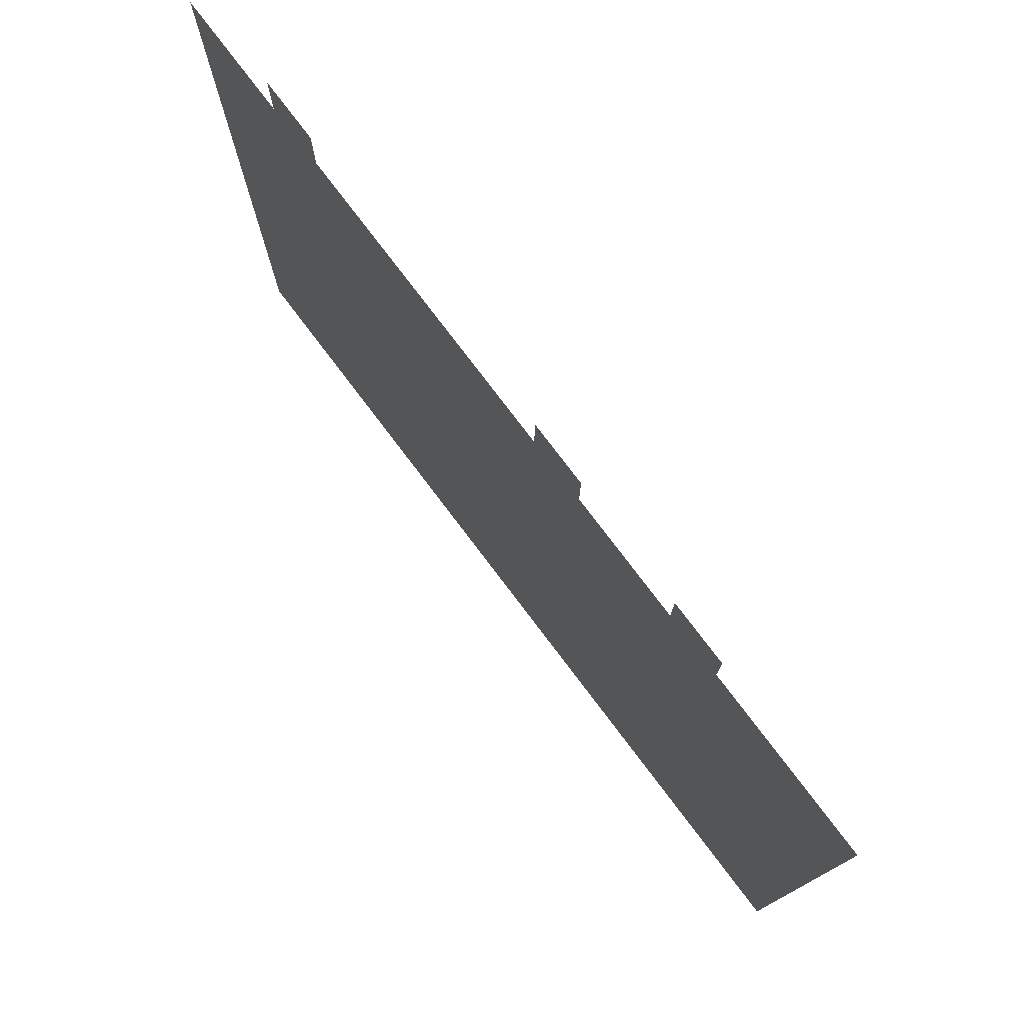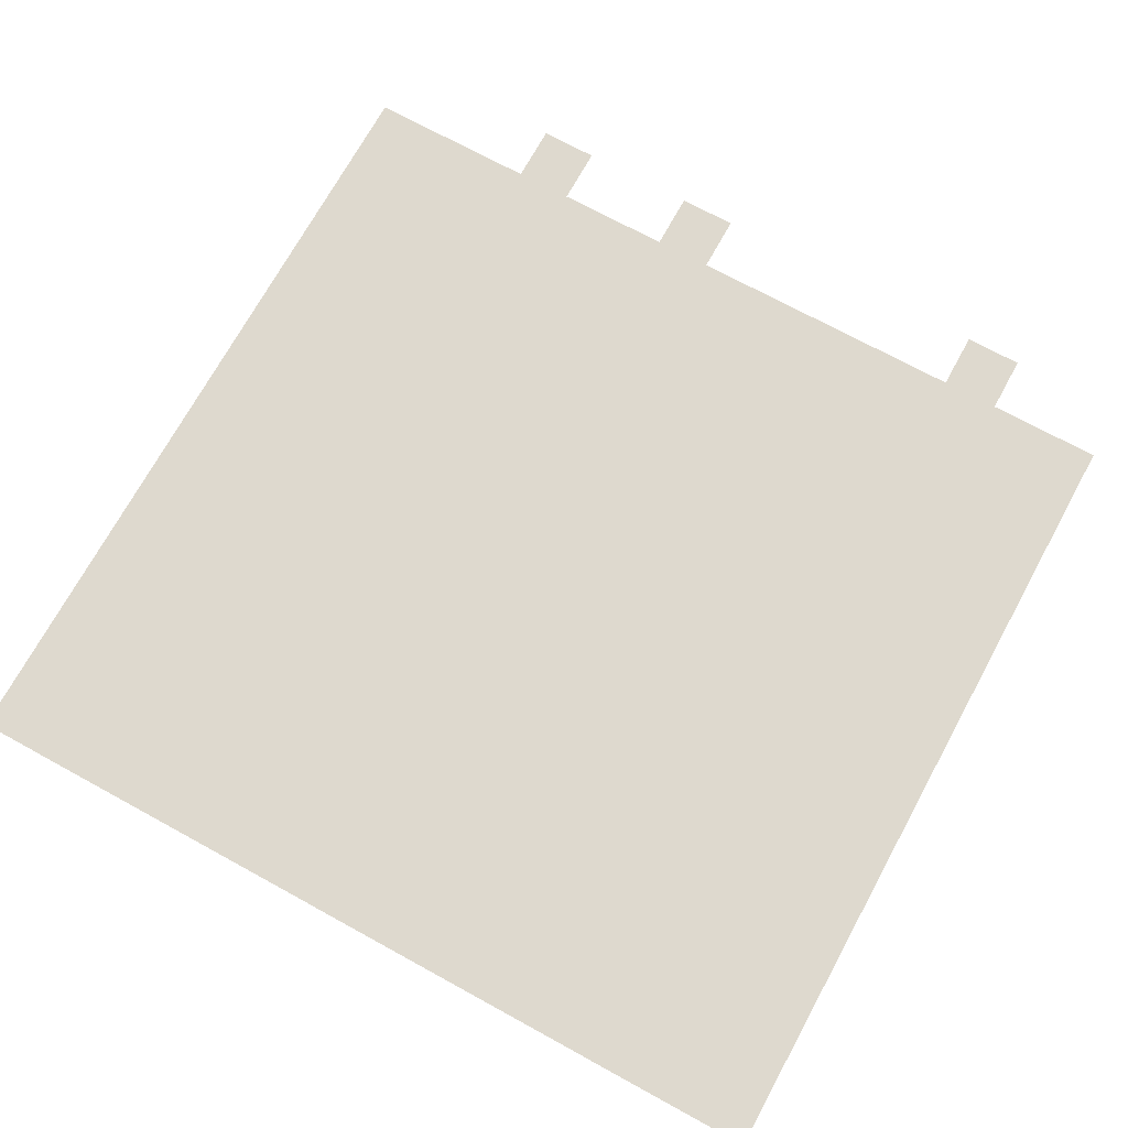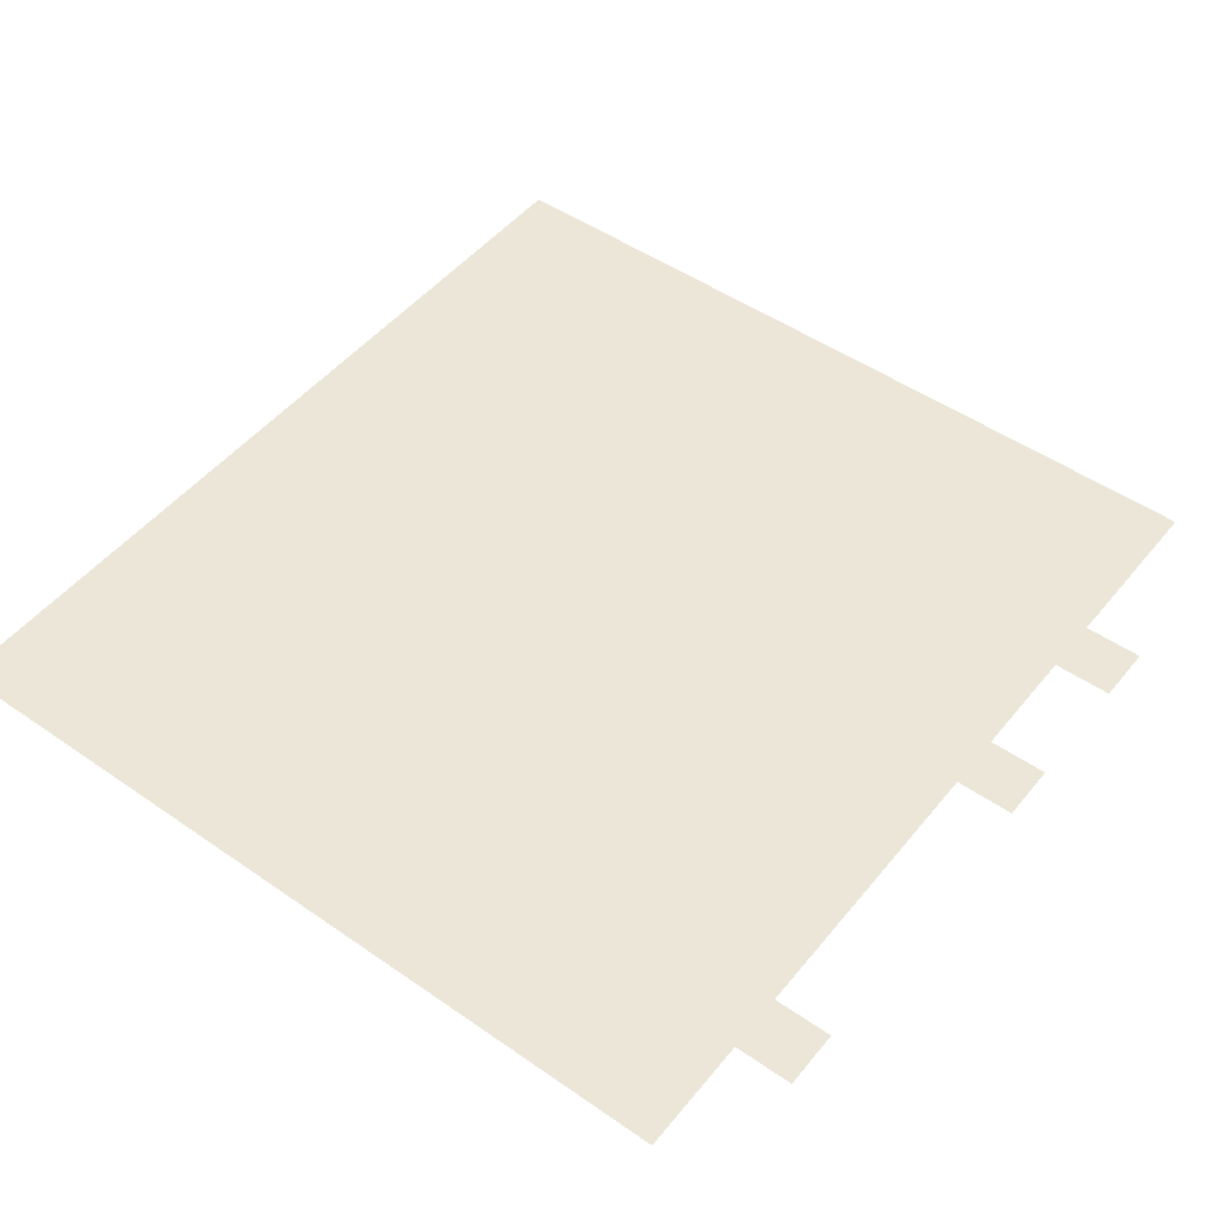
<metadata>
{"format":"obj","ext":"obj","renderer":"f3d","projection":"perspective","resolution":1024,"background":"white","views":[{"elev":78.1,"azim":-127.2,"up":"+Y"},{"elev":71.5,"azim":28.7,"up":"+Z"},{"elev":49.4,"azim":127.5,"up":"+Z"}]}
</metadata>
<code>
v -32 -16 0
v -48 -16 0
v -48 0 0
v -32 0 0
v -128 -16 0
v -144 -16 0
v -144 0 0
v -128 0 0
v -176 -16 0
v -192 -16 0
v -192 0 0
v -176 0 0
v 0 -32 0
v -16 -32 0
v -16 -16 0
v 0 -16 0
v -16 -32 0
v -32 -32 0
v -32 -16 0
v -16 -16 0
v -32 -32 0
v -48 -32 0
v -48 -16 0
v -32 -16 0
v -48 -32 0
v -64 -32 0
v -64 -16 0
v -48 -16 0
v -64 -32 0
v -80 -32 0
v -80 -16 0
v -64 -16 0
v -80 -32 0
v -96 -32 0
v -96 -16 0
v -80 -16 0
v -96 -32 0
v -112 -32 0
v -112 -16 0
v -96 -16 0
v -112 -32 0
v -128 -32 0
v -128 -16 0
v -112 -16 0
v -128 -32 0
v -144 -32 0
v -144 -16 0
v -128 -16 0
v -144 -32 0
v -160 -32 0
v -160 -16 0
v -144 -16 0
v -160 -32 0
v -176 -32 0
v -176 -16 0
v -160 -16 0
v -176 -32 0
v -192 -32 0
v -192 -16 0
v -176 -16 0
v -192 -32 0
v -208 -32 0
v -208 -16 0
v -192 -16 0
v -208 -32 0
v -224 -32 0
v -224 -16 0
v -208 -16 0
v -224 -32 0
v -240 -32 0
v -240 -16 0
v -224 -16 0
v 0 -48 0
v -16 -48 0
v -16 -32 0
v 0 -32 0
v -16 -48 0
v -32 -48 0
v -32 -32 0
v -16 -32 0
v -32 -48 0
v -48 -48 0
v -48 -32 0
v -32 -32 0
v -48 -48 0
v -64 -48 0
v -64 -32 0
v -48 -32 0
v -64 -48 0
v -80 -48 0
v -80 -32 0
v -64 -32 0
v -80 -48 0
v -96 -48 0
v -96 -32 0
v -80 -32 0
v -96 -48 0
v -112 -48 0
v -112 -32 0
v -96 -32 0
v -112 -48 0
v -128 -48 0
v -128 -32 0
v -112 -32 0
v -128 -48 0
v -144 -48 0
v -144 -32 0
v -128 -32 0
v -144 -48 0
v -160 -48 0
v -160 -32 0
v -144 -32 0
v -160 -48 0
v -176 -48 0
v -176 -32 0
v -160 -32 0
v -176 -48 0
v -192 -48 0
v -192 -32 0
v -176 -32 0
v -192 -48 0
v -208 -48 0
v -208 -32 0
v -192 -32 0
v -208 -48 0
v -224 -48 0
v -224 -32 0
v -208 -32 0
v -224 -48 0
v -240 -48 0
v -240 -32 0
v -224 -32 0
v 0 -64 0
v -16 -64 0
v -16 -48 0
v 0 -48 0
v -16 -64 0
v -32 -64 0
v -32 -48 0
v -16 -48 0
v -32 -64 0
v -48 -64 0
v -48 -48 0
v -32 -48 0
v -48 -64 0
v -64 -64 0
v -64 -48 0
v -48 -48 0
v -64 -64 0
v -80 -64 0
v -80 -48 0
v -64 -48 0
v -80 -64 0
v -96 -64 0
v -96 -48 0
v -80 -48 0
v -96 -64 0
v -112 -64 0
v -112 -48 0
v -96 -48 0
v -112 -64 0
v -128 -64 0
v -128 -48 0
v -112 -48 0
v -128 -64 0
v -144 -64 0
v -144 -48 0
v -128 -48 0
v -144 -64 0
v -160 -64 0
v -160 -48 0
v -144 -48 0
v -160 -64 0
v -176 -64 0
v -176 -48 0
v -160 -48 0
v -176 -64 0
v -192 -64 0
v -192 -48 0
v -176 -48 0
v -192 -64 0
v -208 -64 0
v -208 -48 0
v -192 -48 0
v -208 -64 0
v -224 -64 0
v -224 -48 0
v -208 -48 0
v -224 -64 0
v -240 -64 0
v -240 -48 0
v -224 -48 0
v 0 -80 0
v -16 -80 0
v -16 -64 0
v 0 -64 0
v -16 -80 0
v -32 -80 0
v -32 -64 0
v -16 -64 0
v -32 -80 0
v -48 -80 0
v -48 -64 0
v -32 -64 0
v -48 -80 0
v -64 -80 0
v -64 -64 0
v -48 -64 0
v -64 -80 0
v -80 -80 0
v -80 -64 0
v -64 -64 0
v -80 -80 0
v -96 -80 0
v -96 -64 0
v -80 -64 0
v -96 -80 0
v -112 -80 0
v -112 -64 0
v -96 -64 0
v -112 -80 0
v -128 -80 0
v -128 -64 0
v -112 -64 0
v -128 -80 0
v -144 -80 0
v -144 -64 0
v -128 -64 0
v -144 -80 0
v -160 -80 0
v -160 -64 0
v -144 -64 0
v -160 -80 0
v -176 -80 0
v -176 -64 0
v -160 -64 0
v -176 -80 0
v -192 -80 0
v -192 -64 0
v -176 -64 0
v -192 -80 0
v -208 -80 0
v -208 -64 0
v -192 -64 0
v -208 -80 0
v -224 -80 0
v -224 -64 0
v -208 -64 0
v -224 -80 0
v -240 -80 0
v -240 -64 0
v -224 -64 0
v 0 -96 0
v -16 -96 0
v -16 -80 0
v 0 -80 0
v -16 -96 0
v -32 -96 0
v -32 -80 0
v -16 -80 0
v -32 -96 0
v -48 -96 0
v -48 -80 0
v -32 -80 0
v -48 -96 0
v -64 -96 0
v -64 -80 0
v -48 -80 0
v -64 -96 0
v -80 -96 0
v -80 -80 0
v -64 -80 0
v -80 -96 0
v -96 -96 0
v -96 -80 0
v -80 -80 0
v -96 -96 0
v -112 -96 0
v -112 -80 0
v -96 -80 0
v -112 -96 0
v -128 -96 0
v -128 -80 0
v -112 -80 0
v -128 -96 0
v -144 -96 0
v -144 -80 0
v -128 -80 0
v -144 -96 0
v -160 -96 0
v -160 -80 0
v -144 -80 0
v -160 -96 0
v -176 -96 0
v -176 -80 0
v -160 -80 0
v -176 -96 0
v -192 -96 0
v -192 -80 0
v -176 -80 0
v -192 -96 0
v -208 -96 0
v -208 -80 0
v -192 -80 0
v -208 -96 0
v -224 -96 0
v -224 -80 0
v -208 -80 0
v -224 -96 0
v -240 -96 0
v -240 -80 0
v -224 -80 0
v 0 -112 0
v -16 -112 0
v -16 -96 0
v 0 -96 0
v -16 -112 0
v -32 -112 0
v -32 -96 0
v -16 -96 0
v -32 -112 0
v -48 -112 0
v -48 -96 0
v -32 -96 0
v -48 -112 0
v -64 -112 0
v -64 -96 0
v -48 -96 0
v -64 -112 0
v -80 -112 0
v -80 -96 0
v -64 -96 0
v -80 -112 0
v -96 -112 0
v -96 -96 0
v -80 -96 0
v -96 -112 0
v -112 -112 0
v -112 -96 0
v -96 -96 0
v -112 -112 0
v -128 -112 0
v -128 -96 0
v -112 -96 0
v -128 -112 0
v -144 -112 0
v -144 -96 0
v -128 -96 0
v -144 -112 0
v -160 -112 0
v -160 -96 0
v -144 -96 0
v -160 -112 0
v -176 -112 0
v -176 -96 0
v -160 -96 0
v -176 -112 0
v -192 -112 0
v -192 -96 0
v -176 -96 0
v -192 -112 0
v -208 -112 0
v -208 -96 0
v -192 -96 0
v -208 -112 0
v -224 -112 0
v -224 -96 0
v -208 -96 0
v -224 -112 0
v -240 -112 0
v -240 -96 0
v -224 -96 0
v 0 -128 0
v -16 -128 0
v -16 -112 0
v 0 -112 0
v -16 -128 0
v -32 -128 0
v -32 -112 0
v -16 -112 0
v -32 -128 0
v -48 -128 0
v -48 -112 0
v -32 -112 0
v -48 -128 0
v -64 -128 0
v -64 -112 0
v -48 -112 0
v -64 -128 0
v -80 -128 0
v -80 -112 0
v -64 -112 0
v -80 -128 0
v -96 -128 0
v -96 -112 0
v -80 -112 0
v -96 -128 0
v -112 -128 0
v -112 -112 0
v -96 -112 0
v -112 -128 0
v -128 -128 0
v -128 -112 0
v -112 -112 0
v -128 -128 0
v -144 -128 0
v -144 -112 0
v -128 -112 0
v -144 -128 0
v -160 -128 0
v -160 -112 0
v -144 -112 0
v -160 -128 0
v -176 -128 0
v -176 -112 0
v -160 -112 0
v -176 -128 0
v -192 -128 0
v -192 -112 0
v -176 -112 0
v -192 -128 0
v -208 -128 0
v -208 -112 0
v -192 -112 0
v -208 -128 0
v -224 -128 0
v -224 -112 0
v -208 -112 0
v -224 -128 0
v -240 -128 0
v -240 -112 0
v -224 -112 0
v 0 -144 0
v -16 -144 0
v -16 -128 0
v 0 -128 0
v -16 -144 0
v -32 -144 0
v -32 -128 0
v -16 -128 0
v -32 -144 0
v -48 -144 0
v -48 -128 0
v -32 -128 0
v -48 -144 0
v -64 -144 0
v -64 -128 0
v -48 -128 0
v -64 -144 0
v -80 -144 0
v -80 -128 0
v -64 -128 0
v -80 -144 0
v -96 -144 0
v -96 -128 0
v -80 -128 0
v -96 -144 0
v -112 -144 0
v -112 -128 0
v -96 -128 0
v -112 -144 0
v -128 -144 0
v -128 -128 0
v -112 -128 0
v -128 -144 0
v -144 -144 0
v -144 -128 0
v -128 -128 0
v -144 -144 0
v -160 -144 0
v -160 -128 0
v -144 -128 0
v -160 -144 0
v -176 -144 0
v -176 -128 0
v -160 -128 0
v -176 -144 0
v -192 -144 0
v -192 -128 0
v -176 -128 0
v -192 -144 0
v -208 -144 0
v -208 -128 0
v -192 -128 0
v -208 -144 0
v -224 -144 0
v -224 -128 0
v -208 -128 0
v -224 -144 0
v -240 -144 0
v -240 -128 0
v -224 -128 0
v 0 -160 0
v -16 -160 0
v -16 -144 0
v 0 -144 0
v -16 -160 0
v -32 -160 0
v -32 -144 0
v -16 -144 0
v -32 -160 0
v -48 -160 0
v -48 -144 0
v -32 -144 0
v -48 -160 0
v -64 -160 0
v -64 -144 0
v -48 -144 0
v -64 -160 0
v -80 -160 0
v -80 -144 0
v -64 -144 0
v -80 -160 0
v -96 -160 0
v -96 -144 0
v -80 -144 0
v -96 -160 0
v -112 -160 0
v -112 -144 0
v -96 -144 0
v -112 -160 0
v -128 -160 0
v -128 -144 0
v -112 -144 0
v -128 -160 0
v -144 -160 0
v -144 -144 0
v -128 -144 0
v -144 -160 0
v -160 -160 0
v -160 -144 0
v -144 -144 0
v -160 -160 0
v -176 -160 0
v -176 -144 0
v -160 -144 0
v -176 -160 0
v -192 -160 0
v -192 -144 0
v -176 -144 0
v -192 -160 0
v -208 -160 0
v -208 -144 0
v -192 -144 0
v -208 -160 0
v -224 -160 0
v -224 -144 0
v -208 -144 0
v -224 -160 0
v -240 -160 0
v -240 -144 0
v -224 -144 0
v 0 -176 0
v -16 -176 0
v -16 -160 0
v 0 -160 0
v -16 -176 0
v -32 -176 0
v -32 -160 0
v -16 -160 0
v -32 -176 0
v -48 -176 0
v -48 -160 0
v -32 -160 0
v -48 -176 0
v -64 -176 0
v -64 -160 0
v -48 -160 0
v -64 -176 0
v -80 -176 0
v -80 -160 0
v -64 -160 0
v -80 -176 0
v -96 -176 0
v -96 -160 0
v -80 -160 0
v -96 -176 0
v -112 -176 0
v -112 -160 0
v -96 -160 0
v -112 -176 0
v -128 -176 0
v -128 -160 0
v -112 -160 0
v -128 -176 0
v -144 -176 0
v -144 -160 0
v -128 -160 0
v -144 -176 0
v -160 -176 0
v -160 -160 0
v -144 -160 0
v -160 -176 0
v -176 -176 0
v -176 -160 0
v -160 -160 0
v -176 -176 0
v -192 -176 0
v -192 -160 0
v -176 -160 0
v -192 -176 0
v -208 -176 0
v -208 -160 0
v -192 -160 0
v -208 -176 0
v -224 -176 0
v -224 -160 0
v -208 -160 0
v -224 -176 0
v -240 -176 0
v -240 -160 0
v -224 -160 0
v 0 -192 0
v -16 -192 0
v -16 -176 0
v 0 -176 0
v -16 -192 0
v -32 -192 0
v -32 -176 0
v -16 -176 0
v -32 -192 0
v -48 -192 0
v -48 -176 0
v -32 -176 0
v -48 -192 0
v -64 -192 0
v -64 -176 0
v -48 -176 0
v -64 -192 0
v -80 -192 0
v -80 -176 0
v -64 -176 0
v -80 -192 0
v -96 -192 0
v -96 -176 0
v -80 -176 0
v -96 -192 0
v -112 -192 0
v -112 -176 0
v -96 -176 0
v -112 -192 0
v -128 -192 0
v -128 -176 0
v -112 -176 0
v -128 -192 0
v -144 -192 0
v -144 -176 0
v -128 -176 0
v -144 -192 0
v -160 -192 0
v -160 -176 0
v -144 -176 0
v -160 -192 0
v -176 -192 0
v -176 -176 0
v -160 -176 0
v -176 -192 0
v -192 -192 0
v -192 -176 0
v -176 -176 0
v -192 -192 0
v -208 -192 0
v -208 -176 0
v -192 -176 0
v -208 -192 0
v -224 -192 0
v -224 -176 0
v -208 -176 0
v -224 -192 0
v -240 -192 0
v -240 -176 0
v -224 -176 0
v 0 -208 0
v -16 -208 0
v -16 -192 0
v 0 -192 0
v -16 -208 0
v -32 -208 0
v -32 -192 0
v -16 -192 0
v -32 -208 0
v -48 -208 0
v -48 -192 0
v -32 -192 0
v -48 -208 0
v -64 -208 0
v -64 -192 0
v -48 -192 0
v -64 -208 0
v -80 -208 0
v -80 -192 0
v -64 -192 0
v -80 -208 0
v -96 -208 0
v -96 -192 0
v -80 -192 0
v -96 -208 0
v -112 -208 0
v -112 -192 0
v -96 -192 0
v -112 -208 0
v -128 -208 0
v -128 -192 0
v -112 -192 0
v -128 -208 0
v -144 -208 0
v -144 -192 0
v -128 -192 0
v -144 -208 0
v -160 -208 0
v -160 -192 0
v -144 -192 0
v -160 -208 0
v -176 -208 0
v -176 -192 0
v -160 -192 0
v -176 -208 0
v -192 -208 0
v -192 -192 0
v -176 -192 0
v -192 -208 0
v -208 -208 0
v -208 -192 0
v -192 -192 0
v -208 -208 0
v -224 -208 0
v -224 -192 0
v -208 -192 0
v -224 -208 0
v -240 -208 0
v -240 -192 0
v -224 -192 0
v 0 -224 0
v -16 -224 0
v -16 -208 0
v 0 -208 0
v -16 -224 0
v -32 -224 0
v -32 -208 0
v -16 -208 0
v -32 -224 0
v -48 -224 0
v -48 -208 0
v -32 -208 0
v -48 -224 0
v -64 -224 0
v -64 -208 0
v -48 -208 0
v -64 -224 0
v -80 -224 0
v -80 -208 0
v -64 -208 0
v -80 -224 0
v -96 -224 0
v -96 -208 0
v -80 -208 0
v -96 -224 0
v -112 -224 0
v -112 -208 0
v -96 -208 0
v -112 -224 0
v -128 -224 0
v -128 -208 0
v -112 -208 0
v -128 -224 0
v -144 -224 0
v -144 -208 0
v -128 -208 0
v -144 -224 0
v -160 -224 0
v -160 -208 0
v -144 -208 0
v -160 -224 0
v -176 -224 0
v -176 -208 0
v -160 -208 0
v -176 -224 0
v -192 -224 0
v -192 -208 0
v -176 -208 0
v -192 -224 0
v -208 -224 0
v -208 -208 0
v -192 -208 0
v -208 -224 0
v -224 -224 0
v -224 -208 0
v -208 -208 0
v -224 -224 0
v -240 -224 0
v -240 -208 0
v -224 -208 0
v 0 -240 0
v -16 -240 0
v -16 -224 0
v 0 -224 0
v -16 -240 0
v -32 -240 0
v -32 -224 0
v -16 -224 0
v -32 -240 0
v -48 -240 0
v -48 -224 0
v -32 -224 0
v -48 -240 0
v -64 -240 0
v -64 -224 0
v -48 -224 0
v -64 -240 0
v -80 -240 0
v -80 -224 0
v -64 -224 0
v -80 -240 0
v -96 -240 0
v -96 -224 0
v -80 -224 0
v -96 -240 0
v -112 -240 0
v -112 -224 0
v -96 -224 0
v -112 -240 0
v -128 -240 0
v -128 -224 0
v -112 -224 0
v -128 -240 0
v -144 -240 0
v -144 -224 0
v -128 -224 0
v -144 -240 0
v -160 -240 0
v -160 -224 0
v -144 -224 0
v -160 -240 0
v -176 -240 0
v -176 -224 0
v -160 -224 0
v -176 -240 0
v -192 -240 0
v -192 -224 0
v -176 -224 0
v -192 -240 0
v -208 -240 0
v -208 -224 0
v -192 -224 0
v -208 -240 0
v -224 -240 0
v -224 -224 0
v -208 -224 0
v -224 -240 0
v -240 -240 0
v -240 -224 0
v -224 -224 0
g 2ndstart_mesh_0001
f 1 2 3 4
f 5 6 7 8
f 9 10 11 12
f 13 14 15 16
f 17 18 19 20
f 21 22 23 24
f 25 26 27 28
f 29 30 31 32
f 33 34 35 36
f 37 38 39 40
f 41 42 43 44
f 45 46 47 48
f 49 50 51 52
f 53 54 55 56
f 57 58 59 60
f 61 62 63 64
f 65 66 67 68
f 69 70 71 72
f 73 74 75 76
f 77 78 79 80
f 81 82 83 84
f 85 86 87 88
f 89 90 91 92
f 93 94 95 96
f 97 98 99 100
f 101 102 103 104
f 105 106 107 108
f 109 110 111 112
f 113 114 115 116
f 117 118 119 120
f 121 122 123 124
f 125 126 127 128
f 129 130 131 132
f 133 134 135 136
f 137 138 139 140
f 141 142 143 144
f 145 146 147 148
f 149 150 151 152
f 153 154 155 156
f 157 158 159 160
f 161 162 163 164
f 165 166 167 168
f 169 170 171 172
f 173 174 175 176
f 177 178 179 180
f 181 182 183 184
f 185 186 187 188
f 189 190 191 192
f 193 194 195 196
f 197 198 199 200
f 201 202 203 204
f 205 206 207 208
f 209 210 211 212
f 213 214 215 216
f 217 218 219 220
f 221 222 223 224
f 225 226 227 228
f 229 230 231 232
f 233 234 235 236
f 237 238 239 240
f 241 242 243 244
f 245 246 247 248
f 249 250 251 252
f 253 254 255 256
f 257 258 259 260
f 261 262 263 264
f 265 266 267 268
f 269 270 271 272
f 273 274 275 276
f 277 278 279 280
f 281 282 283 284
f 285 286 287 288
f 289 290 291 292
f 293 294 295 296
f 297 298 299 300
f 301 302 303 304
f 305 306 307 308
f 309 310 311 312
f 313 314 315 316
f 317 318 319 320
f 321 322 323 324
f 325 326 327 328
f 329 330 331 332
f 333 334 335 336
f 337 338 339 340
f 341 342 343 344
f 345 346 347 348
f 349 350 351 352
f 353 354 355 356
f 357 358 359 360
f 361 362 363 364
f 365 366 367 368
f 369 370 371 372
f 373 374 375 376
f 377 378 379 380
f 381 382 383 384
f 385 386 387 388
f 389 390 391 392
f 393 394 395 396
f 397 398 399 400
f 401 402 403 404
f 405 406 407 408
f 409 410 411 412
f 413 414 415 416
f 417 418 419 420
f 421 422 423 424
f 425 426 427 428
f 429 430 431 432
f 433 434 435 436
f 437 438 439 440
f 441 442 443 444
f 445 446 447 448
f 449 450 451 452
f 453 454 455 456
f 457 458 459 460
f 461 462 463 464
f 465 466 467 468
f 469 470 471 472
f 473 474 475 476
f 477 478 479 480
f 481 482 483 484
f 485 486 487 488
f 489 490 491 492
f 493 494 495 496
f 497 498 499 500
f 501 502 503 504
f 505 506 507 508
f 509 510 511 512
f 513 514 515 516
f 517 518 519 520
f 521 522 523 524
f 525 526 527 528
f 529 530 531 532
f 533 534 535 536
f 537 538 539 540
f 541 542 543 544
f 545 546 547 548
f 549 550 551 552
f 553 554 555 556
f 557 558 559 560
f 561 562 563 564
f 565 566 567 568
f 569 570 571 572
f 573 574 575 576
f 577 578 579 580
f 581 582 583 584
f 585 586 587 588
f 589 590 591 592
f 593 594 595 596
f 597 598 599 600
f 601 602 603 604
f 605 606 607 608
f 609 610 611 612
f 613 614 615 616
f 617 618 619 620
f 621 622 623 624
f 625 626 627 628
f 629 630 631 632
f 633 634 635 636
f 637 638 639 640
f 641 642 643 644
f 645 646 647 648
f 649 650 651 652
f 653 654 655 656
f 657 658 659 660
f 661 662 663 664
f 665 666 667 668
f 669 670 671 672
f 673 674 675 676
f 677 678 679 680
f 681 682 683 684
f 685 686 687 688
f 689 690 691 692
f 693 694 695 696
f 697 698 699 700
f 701 702 703 704
f 705 706 707 708
f 709 710 711 712
f 713 714 715 716
f 717 718 719 720
f 721 722 723 724
f 725 726 727 728
f 729 730 731 732
f 733 734 735 736
f 737 738 739 740
f 741 742 743 744
f 745 746 747 748
f 749 750 751 752
f 753 754 755 756
f 757 758 759 760
f 761 762 763 764
f 765 766 767 768
f 769 770 771 772
f 773 774 775 776
f 777 778 779 780
f 781 782 783 784
f 785 786 787 788
f 789 790 791 792
f 793 794 795 796
f 797 798 799 800
f 801 802 803 804
f 805 806 807 808
f 809 810 811 812
f 813 814 815 816
f 817 818 819 820
f 821 822 823 824
f 825 826 827 828
f 829 830 831 832
f 833 834 835 836
f 837 838 839 840
f 841 842 843 844
f 845 846 847 848
f 849 850 851 852

</code>
